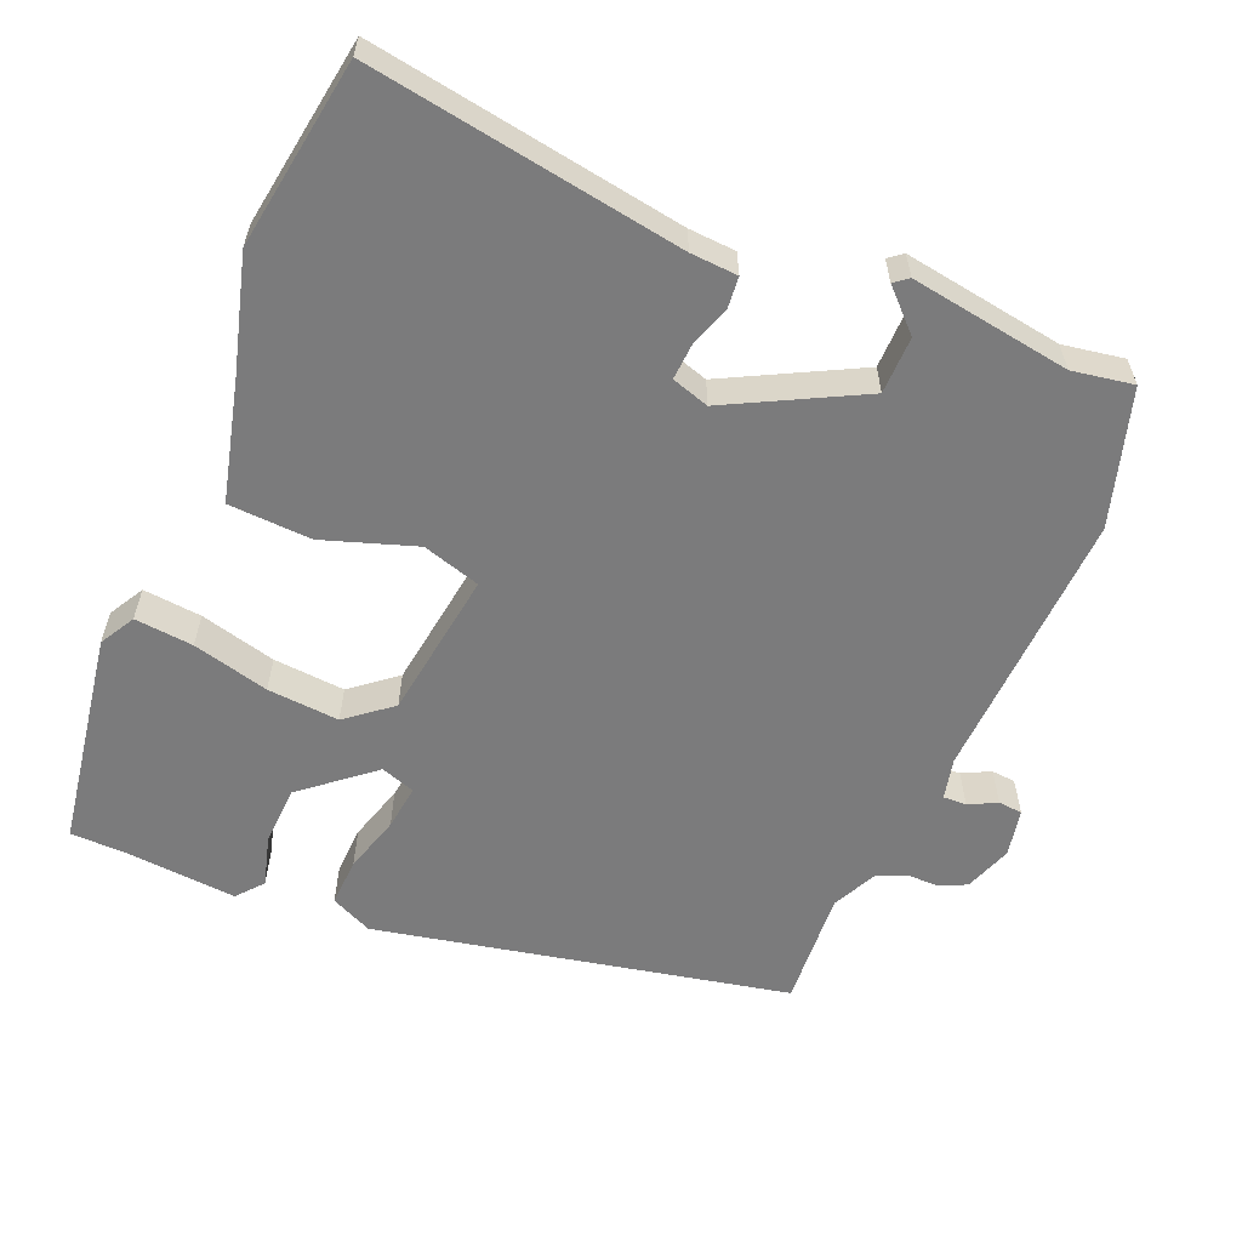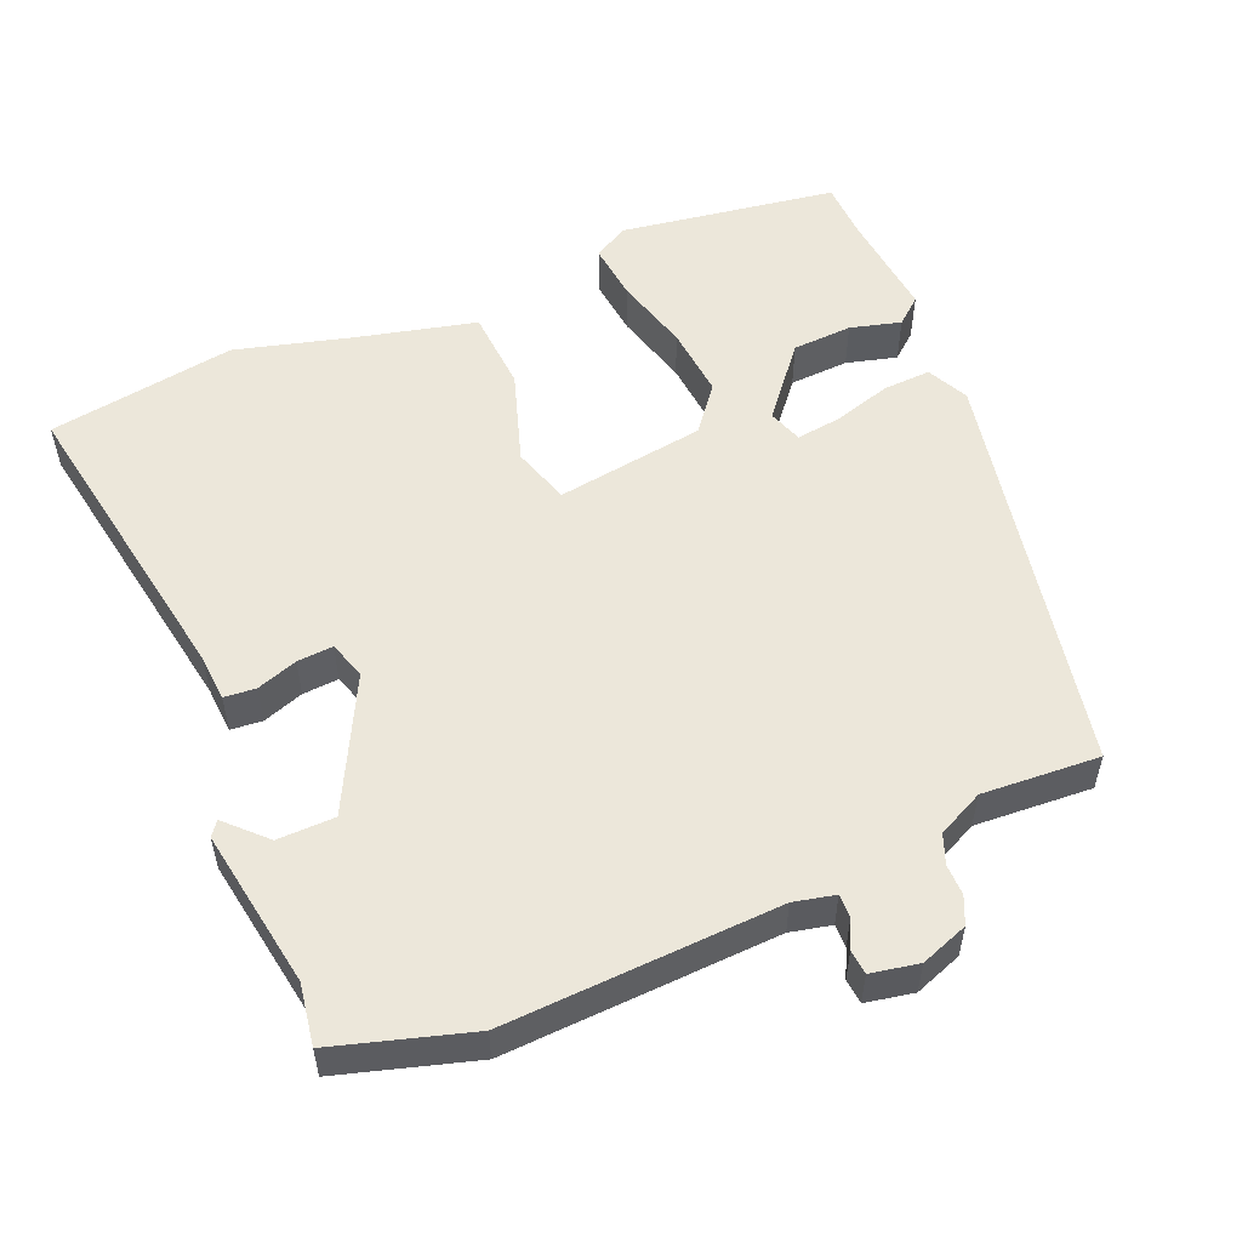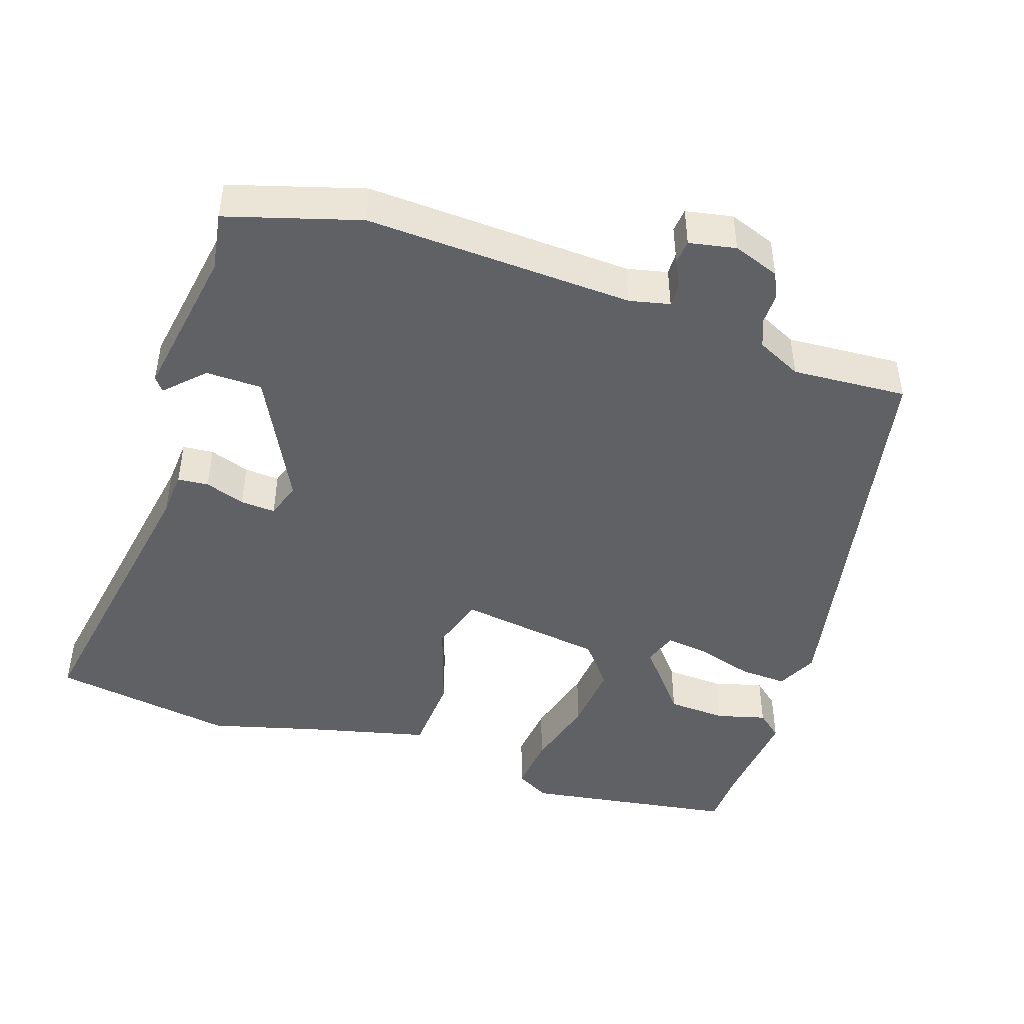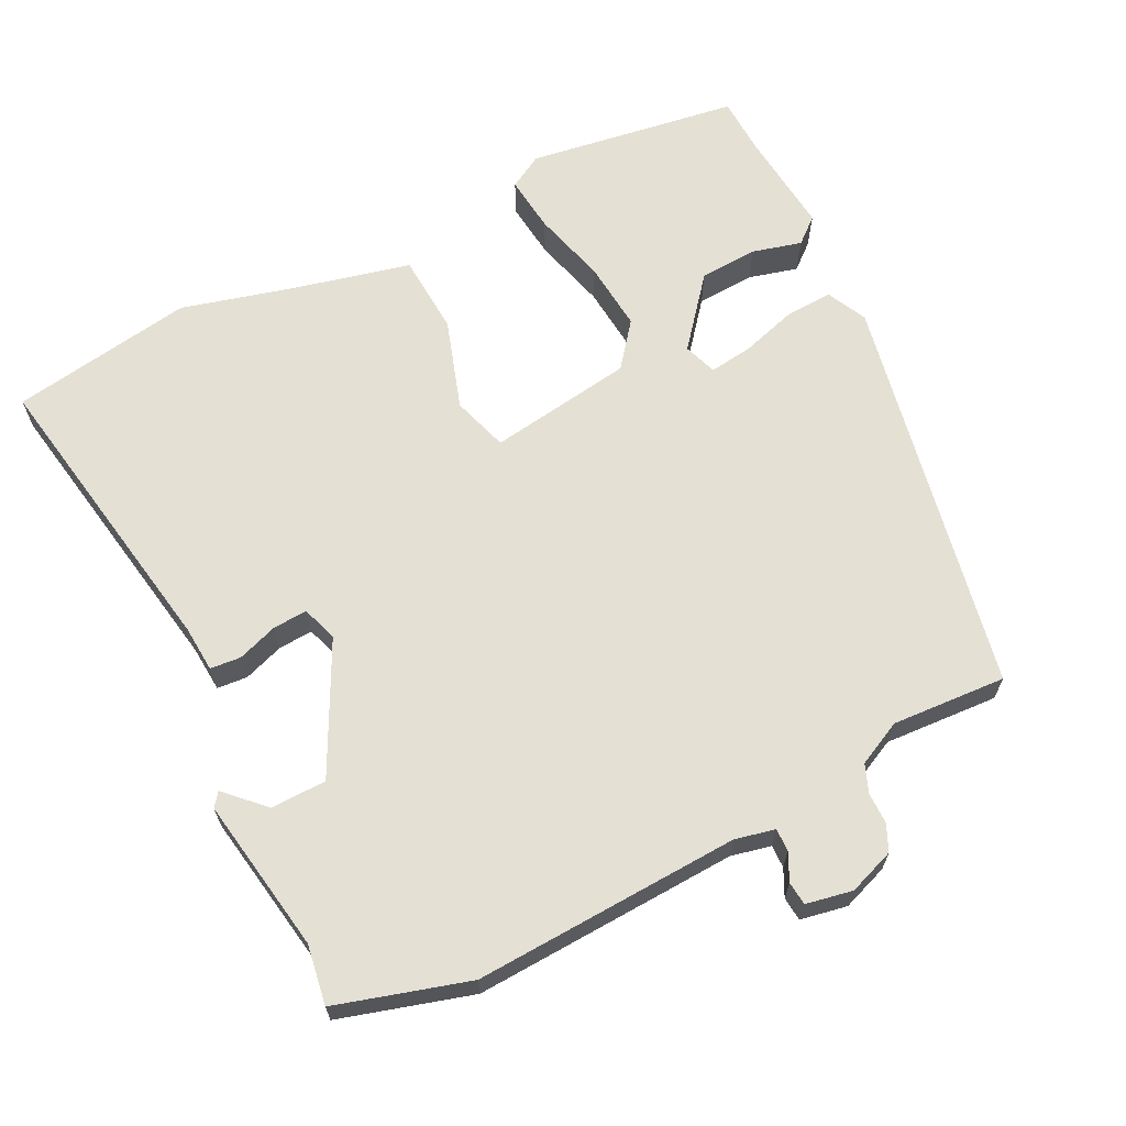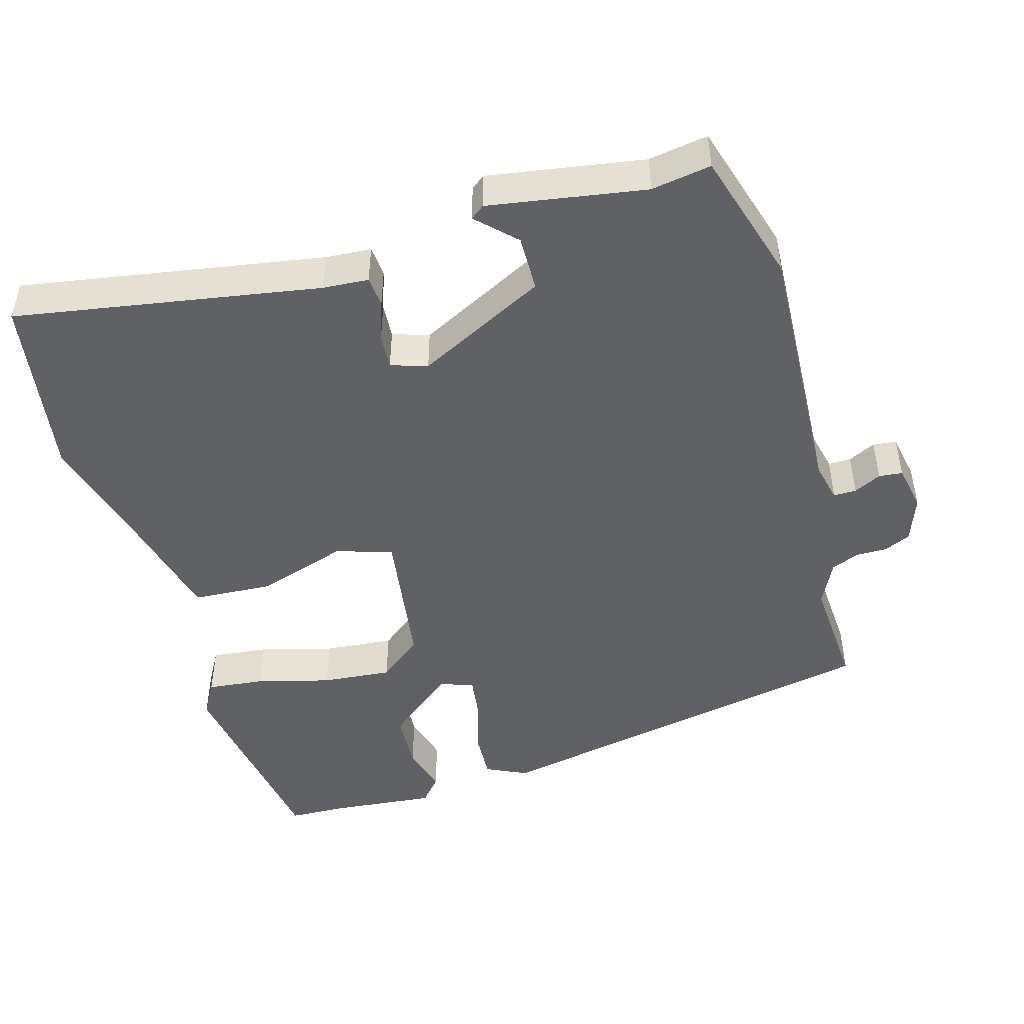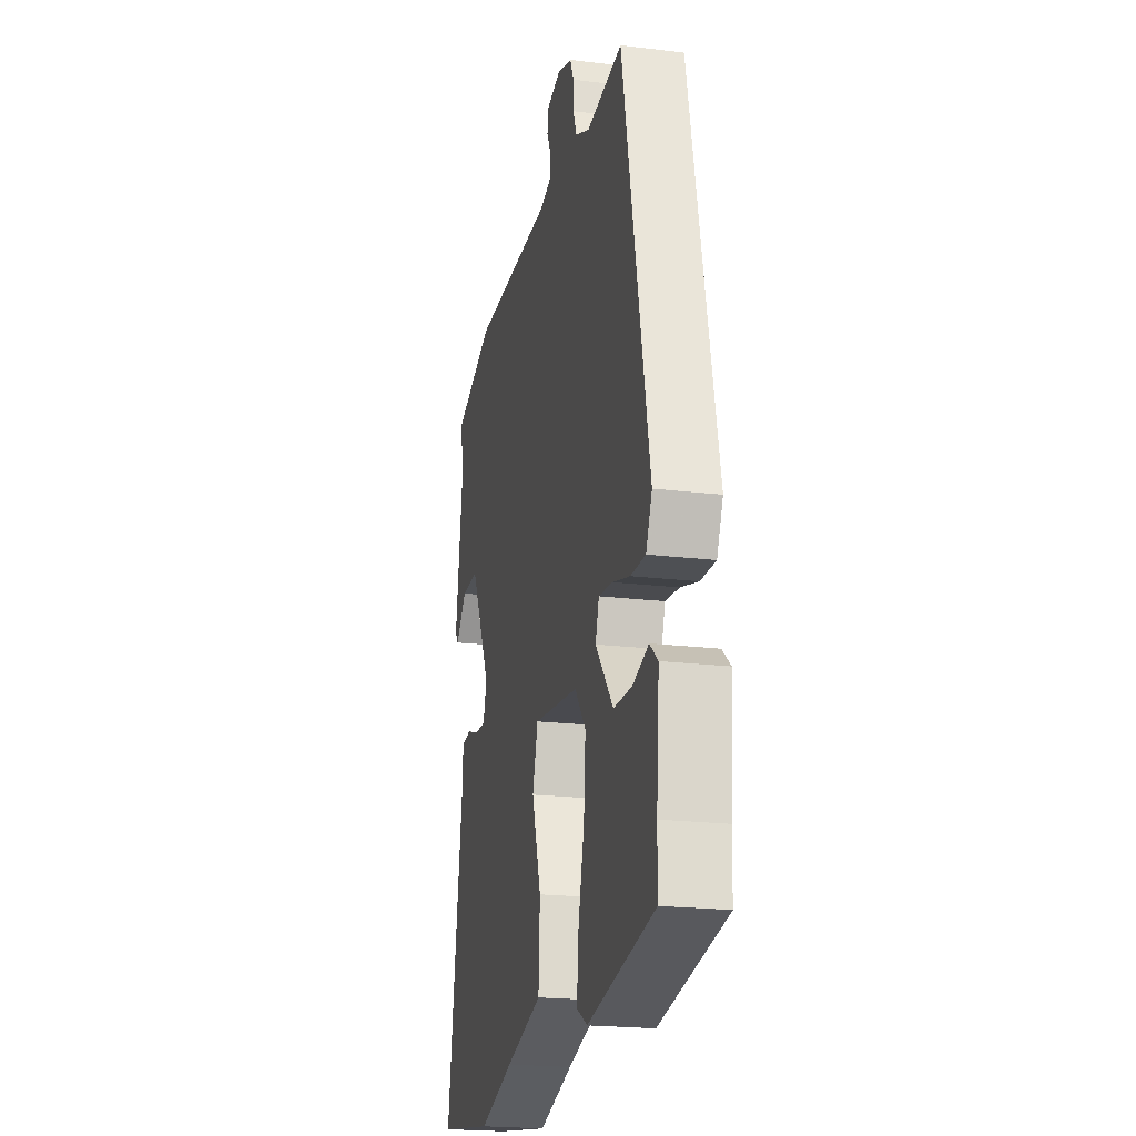
<metadata>
{"format":"obj","ext":"obj","renderer":"f3d","projection":"perspective","resolution":1024,"background":"white","views":[{"elev":-58.5,"azim":-112.7,"up":"+Y"},{"elev":53.9,"azim":-23.3,"up":"+Y"},{"elev":-45.5,"azim":-18.8,"up":"+Y"},{"elev":65.2,"azim":-27.1,"up":"+Y"},{"elev":-47.1,"azim":-74.3,"up":"+Y"},{"elev":-21.4,"azim":78.0,"up":"+Z"}]}
</metadata>
<code>
v -0.556 0.07 0.483
v -0.372 0.07 0.539
v 0 0.07 0.524
v 0.056 0.07 0.537
v 0.055 0.07 0.569
v 0.036 0.07 0.607
v 0.039 0.07 0.64
v 0.104 0.07 0.653
v 0.169 0.07 0.63
v 0.186 0.07 0.593
v 0.186 0.07 0.551
v 0.202 0.07 0.511
v 0.265 0.07 0.481
v 0.425 0.07 0.492
v 0.541 0.07 -0.07
v 0.514 0.07 -0.127
v 0.448 0.07 -0.124
v 0.37 0.07 -0.101
v 0.308 0.07 -0.093
v 0.292 0.07 -0.14
v 0.371 0.07 -0.235
v 0.453 0.07 -0.239
v 0.522 0.07 -0.22
v 0.558 0.07 -0.25
v 0.545 0.07 -0.398
v 0.543 0.07 -0.478
v 0.247 0.07 -0.525
v 0.199 0.07 -0.498
v 0.207 0.07 -0.418
v 0.234 0.07 -0.314
v 0.242 0.07 -0.216
v 0.193 0.07 -0.155
v -0.01 0.07 -0.126
v -0.034 0.07 -0.205
v 0.008 0.07 -0.331
v 0.002 0.07 -0.444
v -0.163 0.07 -0.485
v -0.319 0.07 -0.528
v -0.576 0.07 -0.488
v -0.507 0.07 -0.063
v -0.503 0.07 0.001
v -0.46 0.07 0.005
v -0.404 0.07 -0.014
v -0.355 0.07 -0.017
v -0.339 0.07 0.034
v -0.432 0.07 0.214
v -0.51 0.07 0.215
v -0.561 0.07 0.163
v -0.576 0.07 0.182
v -0.542 0.07 0.4
v -0.556 0 0.483
v -0.372 0 0.539
v 0 0 0.524
v 0.056 0 0.537
v 0.055 0 0.569
v 0.036 0 0.607
v 0.039 0 0.64
v 0.104 0 0.653
v 0.169 0 0.63
v 0.186 0 0.593
v 0.186 0 0.551
v 0.202 0 0.511
v 0.265 0 0.481
v 0.425 0 0.492
v 0.541 0 -0.07
v 0.514 0 -0.127
v 0.448 0 -0.124
v 0.37 0 -0.101
v 0.308 0 -0.093
v 0.292 0 -0.14
v 0.371 0 -0.235
v 0.453 0 -0.239
v 0.522 0 -0.22
v 0.558 0 -0.25
v 0.545 0 -0.398
v 0.543 0 -0.478
v 0.247 0 -0.525
v 0.199 0 -0.498
v 0.207 0 -0.418
v 0.234 0 -0.314
v 0.242 0 -0.216
v 0.193 0 -0.155
v -0.01 0 -0.126
v -0.034 0 -0.205
v 0.008 0 -0.331
v 0.002 0 -0.444
v -0.163 0 -0.485
v -0.319 0 -0.528
v -0.576 0 -0.488
v -0.507 0 -0.063
v -0.503 0 0.001
v -0.46 0 0.005
v -0.404 0 -0.014
v -0.355 0 -0.017
v -0.339 0 0.034
v -0.432 0 0.214
v -0.51 0 0.215
v -0.561 0 0.163
v -0.576 0 0.182
v -0.542 0 0.4
f 47 48 49 50
f 46 47 50 1
f 45 46 1 2
f 40 41 42 43
f 40 43 44
f 37 38 39 40
f 37 40 44
f 34 35 36 37
f 33 34 37 44
f 32 33 44 45
f 27 28 29 30
f 25 26 27 30
f 25 30 31
f 22 23 24 25
f 21 22 25
f 21 25 31 32
f 15 16 17 18
f 13 14 15 18
f 12 13 18 19
f 11 12 19 20
f 9 10 11
f 8 9 11 20
f 5 6 7 8
f 4 5 8 20
f 32 45 2 3
f 20 21 32
f 3 4 20 32
f 100 99 98 97
f 51 100 97 96
f 52 51 96 95
f 93 92 91 90
f 94 93 90
f 90 89 88 87
f 94 90 87
f 87 86 85 84
f 94 87 84 83
f 95 94 83 82
f 80 79 78 77
f 80 77 76 75
f 81 80 75
f 75 74 73 72
f 75 72 71
f 82 81 75 71
f 68 67 66 65
f 68 65 64 63
f 69 68 63 62
f 70 69 62 61
f 61 60 59
f 70 61 59 58
f 58 57 56 55
f 70 58 55 54
f 53 52 95 82
f 82 71 70
f 82 70 54 53
f 1 51 52 2
f 2 52 53 3
f 3 53 54 4
f 4 54 55 5
f 5 55 56 6
f 6 56 57 7
f 7 57 58 8
f 8 58 59 9
f 9 59 60 10
f 10 60 61 11
f 11 61 62 12
f 12 62 63 13
f 13 63 64 14
f 14 64 65 15
f 15 65 66 16
f 16 66 67 17
f 17 67 68 18
f 18 68 69 19
f 19 69 70 20
f 20 70 71 21
f 21 71 72 22
f 22 72 73 23
f 23 73 74 24
f 24 74 75 25
f 25 75 76 26
f 26 76 77 27
f 27 77 78 28
f 28 78 79 29
f 29 79 80 30
f 30 80 81 31
f 31 81 82 32
f 32 82 83 33
f 33 83 84 34
f 34 84 85 35
f 35 85 86 36
f 36 86 87 37
f 37 87 88 38
f 38 88 89 39
f 39 89 90 40
f 40 90 91 41
f 41 91 92 42
f 42 92 93 43
f 43 93 94 44
f 44 94 95 45
f 45 95 96 46
f 46 96 97 47
f 47 97 98 48
f 48 98 99 49
f 49 99 100 50
f 50 100 51 1

</code>
